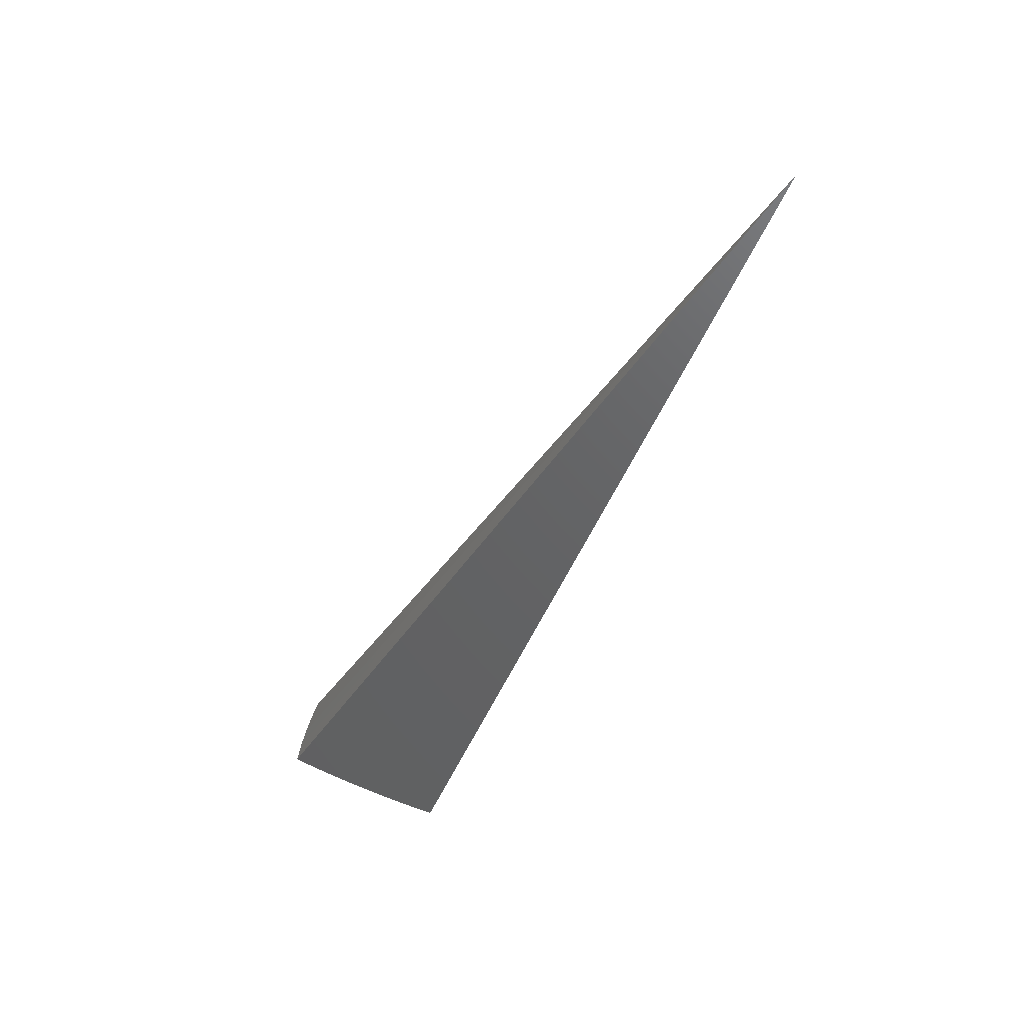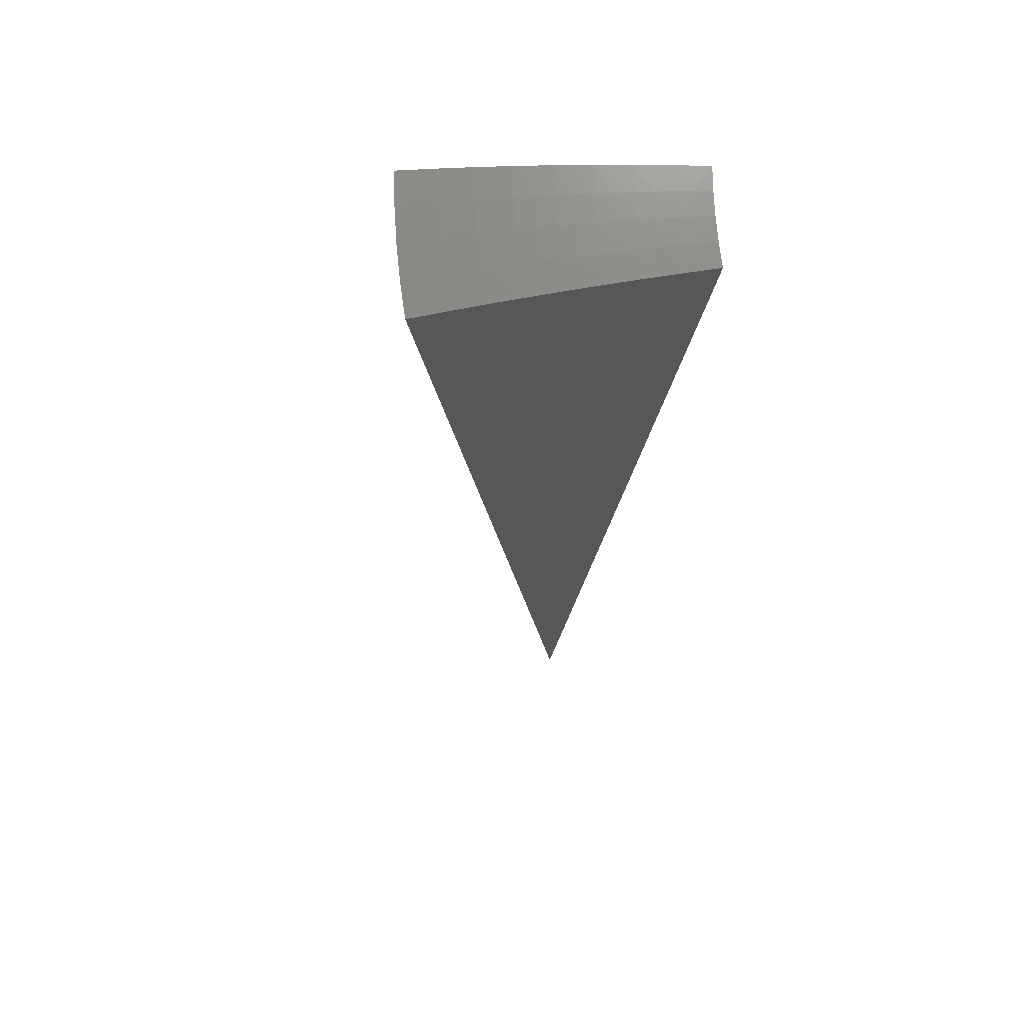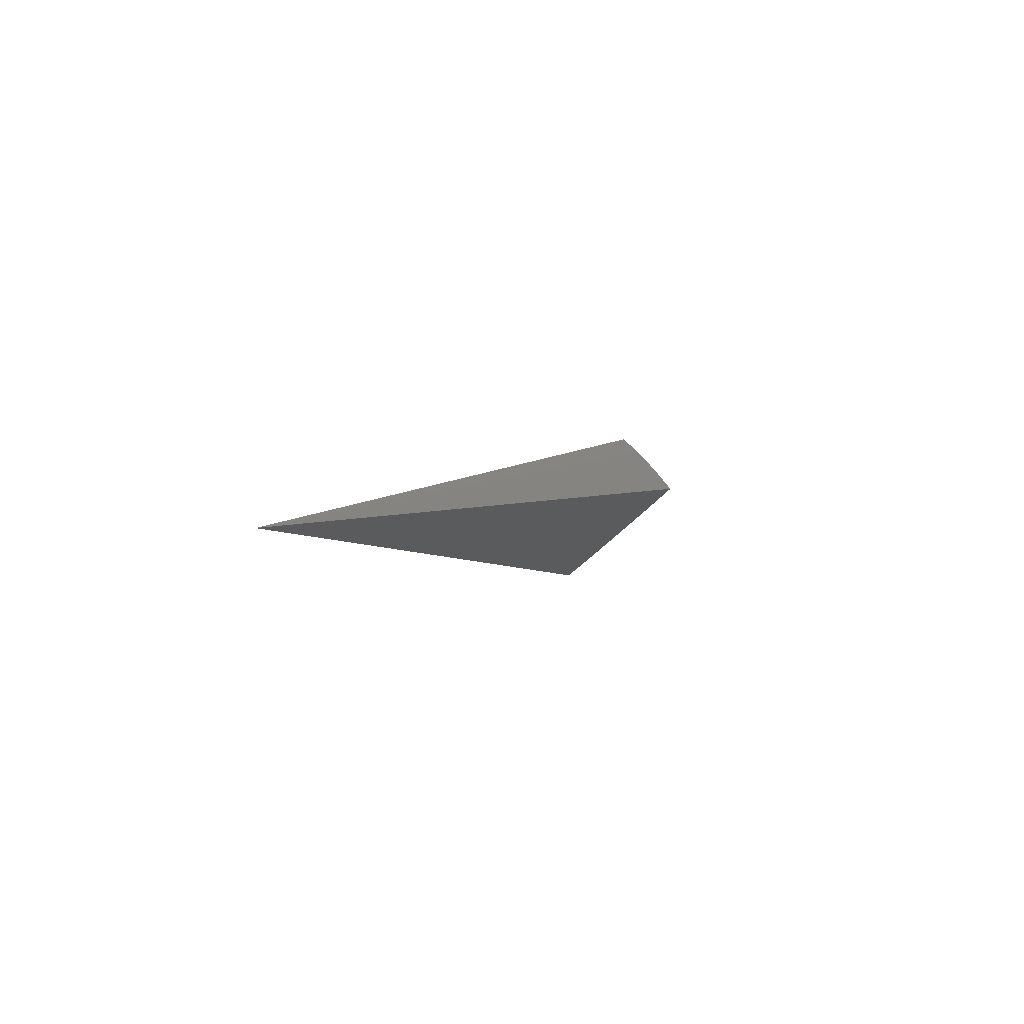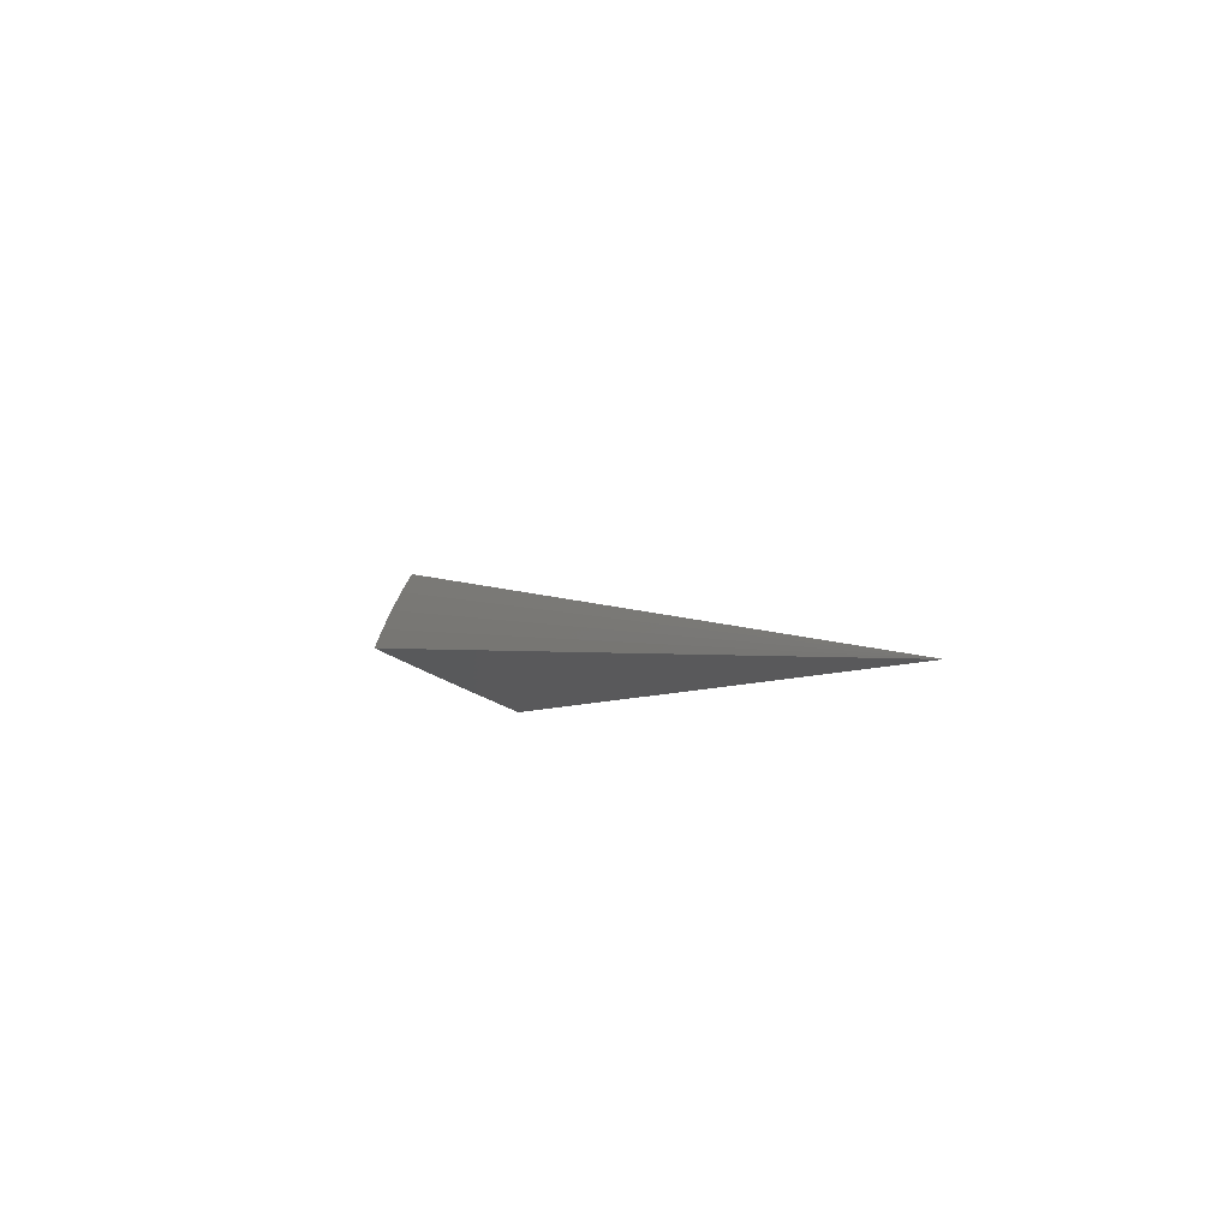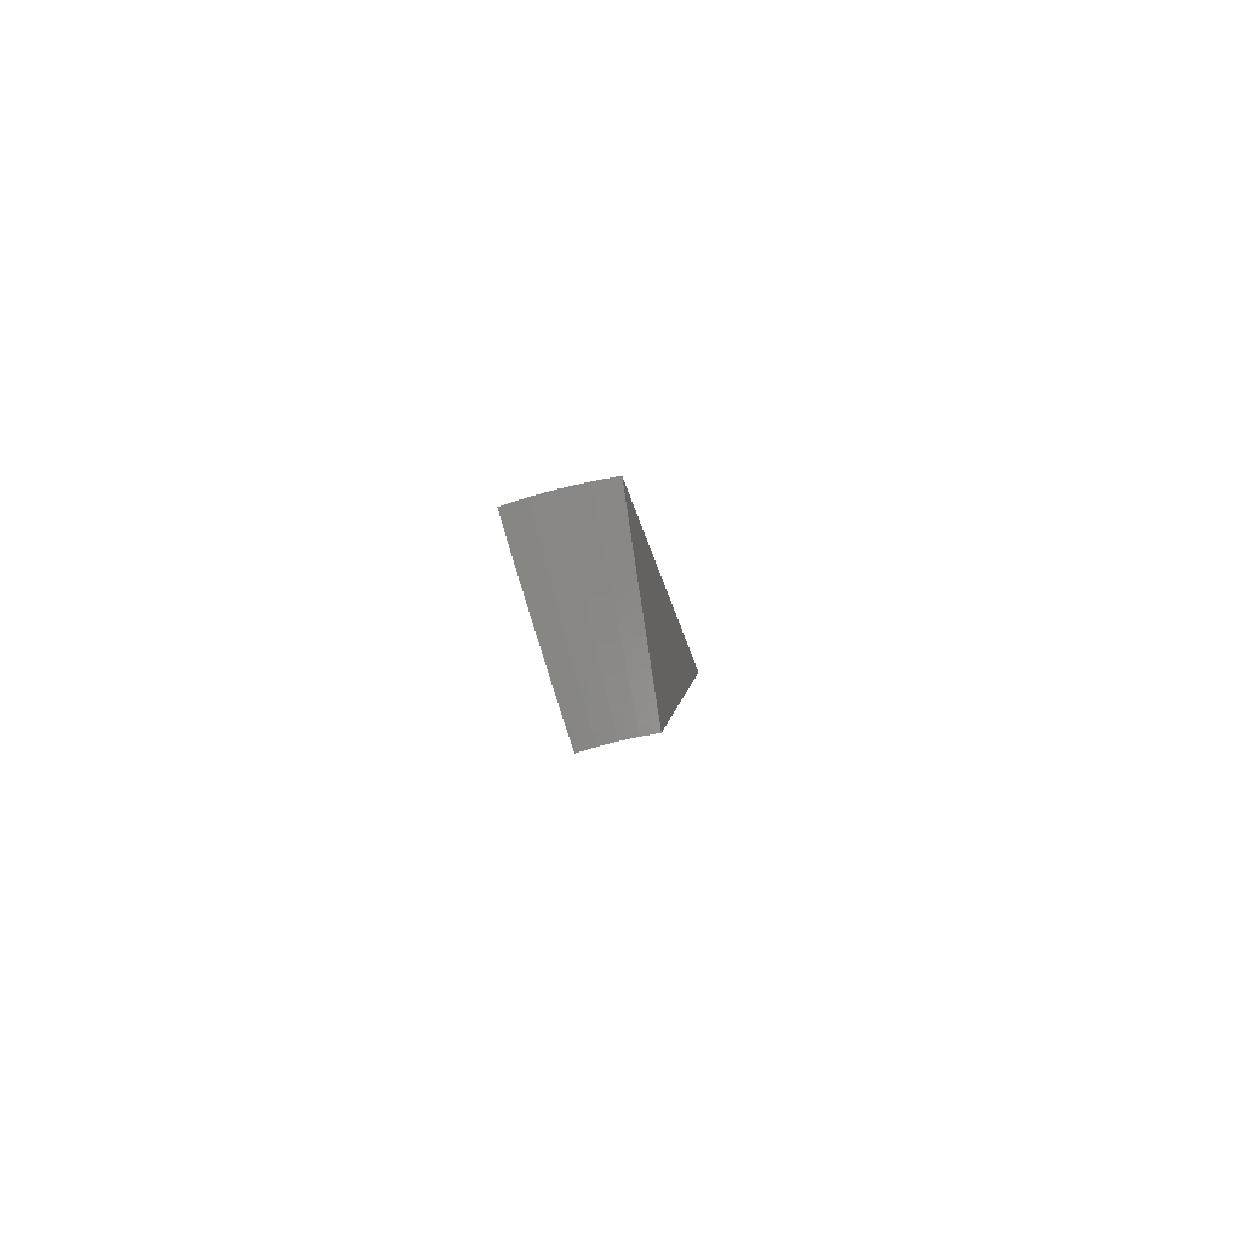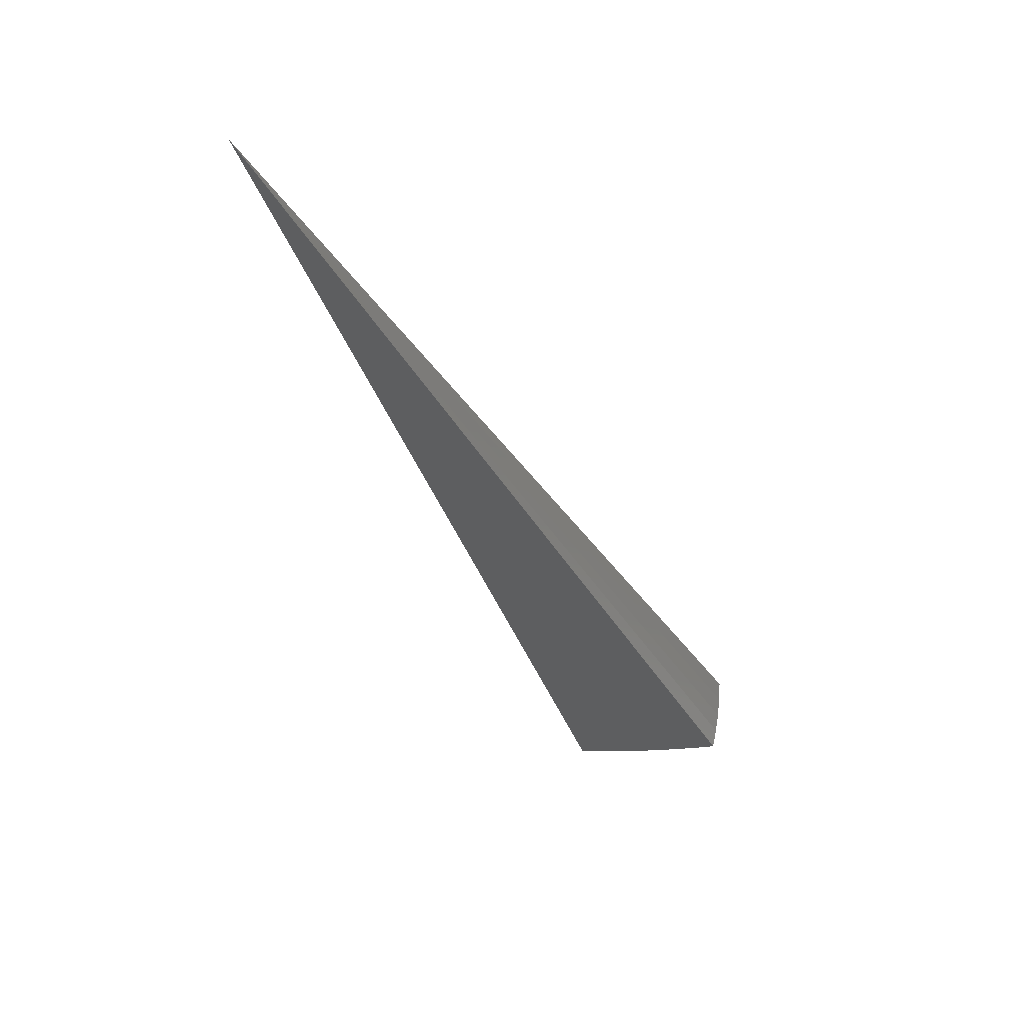
<metadata>
{"format":"stl","ext":"stl","renderer":"f3d","projection":"perspective","resolution":1024,"background":"white","views":[{"elev":44.0,"azim":-172.8,"up":"+Z"},{"elev":-18.5,"azim":155.6,"up":"+Y"},{"elev":73.8,"azim":-46.2,"up":"+Z"},{"elev":78.3,"azim":-159.6,"up":"+Z"},{"elev":-69.2,"azim":99.6,"up":"+Z"},{"elev":54.0,"azim":3.5,"up":"+Z"}]}
</metadata>
<code>
# stl→obj: 71 verts, 138 faces
v 3.893 -1.116e-15 -10.7
v 0 0 8.882e-15
v 4.124 -3.554e-11 -10.6
v 4.352 -3.597e-11 -10.51
v 4.578 -3.085e-11 -10.4
v 4.801 -2.35e-11 -10.3
v 5.022 -1.533e-11 -10.18
v 5.24 -7.754e-12 -10.07
v 5.455 -2.174e-12 -9.943
v 5.667 -1.661e-15 -9.816
v 4.06 -0.7159 -10.6
v 3.834 -0.676 -10.69
v 3.971 -0.5185 -10.65
v 3.859 -0.5081 -10.7
v 3.878 -0.3393 -10.7
v 3.991 -0.3434 -10.65
v 3.889 -0.1698 -10.7
v 4.003 -0.1704 -10.65
v 4.229 -0.18 -10.56
v 4.116 -0.1752 -10.61
v 4.454 -0.1896 -10.46
v 4.342 -0.1848 -10.51
v 4.217 -0.3628 -10.56
v 4.104 -0.3531 -10.61
v 4.084 -0.5332 -10.61
v 4.678 -0.1991 -10.35
v 4.566 -0.1944 -10.41
v 4.441 -0.3821 -10.46
v 4.329 -0.3724 -10.51
v 4.307 -0.5624 -10.51
v 4.196 -0.5478 -10.56
v 4.285 -0.7556 -10.5
v 4.9 -0.2086 -10.24
v 4.789 -0.2039 -10.3
v 4.664 -0.4013 -10.35
v 4.553 -0.3917 -10.41
v 4.53 -0.5915 -10.41
v 4.419 -0.5769 -10.46
v 4.508 -0.7948 -10.4
v 5.231 -0.2227 -10.07
v 5.011 -0.2133 -10.19
v 4.886 -0.4204 -10.24
v 4.775 -0.4108 -10.3
v 4.752 -0.6204 -10.3
v 4.641 -0.6059 -10.35
v 4.728 -0.8336 -10.29
v 5.449 -0.2319 -9.944
v 5.662 -0.2472 -9.816
v 5.433 -0.4674 -9.944
v 5.216 -0.4487 -10.07
v 5.19 -0.6776 -10.07
v 4.972 -0.6491 -10.19
v 4.945 -0.8719 -10.18
v 4.862 -0.6348 -10.24
v 5.645 -0.4939 -9.815
v 5.406 -0.7058 -9.944
v 5.159 -0.9098 -10.06
v 5.618 -0.7396 -9.815
v 5.371 -0.9471 -9.941
v 5.58 -0.9839 -9.814
v 4.996 -0.4299 -10.19
v 3.746 -0.4931 -6.544
v 1.873 -0.2466 -3.272
v 3.764 -0.3293 -6.544
v 3.775 -0.1648 -6.544
v 1.887 -0.0824 -3.272
v 1.882 -0.1646 -3.272
v 2.591 -0.1509 -7.131
v 1.295 -0.07545 -3.565
v 2.578 -0.3013 -7.131
v 1.289 -0.1506 -3.565
f 1 2 3
f 3 2 4
f 4 2 5
f 5 2 6
f 6 2 7
f 7 2 8
f 8 2 9
f 9 2 10
f 11 12 13
f 13 12 14
f 13 14 15
f 13 15 16
f 16 15 17
f 16 17 18
f 18 17 1
f 18 1 3
f 4 19 3
f 3 19 20
f 3 20 18
f 18 20 16
f 5 21 4
f 4 21 22
f 4 22 19
f 19 22 23
f 19 23 24
f 24 23 25
f 24 25 13
f 13 25 11
f 6 26 5
f 5 26 27
f 5 27 21
f 21 27 28
f 21 28 29
f 29 28 30
f 29 30 31
f 31 30 32
f 31 32 11
f 7 33 6
f 6 33 34
f 6 34 26
f 26 34 35
f 26 35 36
f 36 35 37
f 36 37 38
f 38 37 39
f 38 39 32
f 8 40 7
f 7 40 41
f 7 41 33
f 33 41 42
f 33 42 43
f 43 42 44
f 43 44 45
f 45 44 46
f 45 46 39
f 40 8 47
f 47 8 9
f 47 9 10
f 10 48 47
f 47 48 49
f 47 49 50
f 50 49 51
f 50 51 52
f 52 51 53
f 52 53 54
f 54 53 46
f 54 46 44
f 48 55 49
f 49 55 56
f 49 56 51
f 51 56 57
f 51 57 53
f 55 58 56
f 56 58 59
f 56 59 57
f 58 60 59
f 31 11 25
f 38 32 30
f 29 31 23
f 23 31 25
f 45 39 37
f 36 38 28
f 28 38 30
f 43 45 35
f 35 45 37
f 44 42 54
f 54 42 61
f 54 61 52
f 52 61 50
f 13 16 24
f 24 16 20
f 24 20 19
f 21 29 22
f 22 29 23
f 26 36 27
f 27 36 28
f 33 43 34
f 34 43 35
f 42 41 61
f 61 41 40
f 61 40 50
f 50 40 47
f 12 11 2
f 2 11 32
f 2 32 39
f 39 46 2
f 2 46 53
f 2 53 57
f 57 59 2
f 2 59 60
f 58 62 60
f 60 62 63
f 60 63 2
f 62 58 64
f 64 58 55
f 64 55 65
f 65 55 48
f 65 48 10
f 65 10 66
f 66 10 2
f 66 2 67
f 67 2 63
f 67 63 62
f 67 62 64
f 66 67 64
f 66 64 65
f 17 68 1
f 1 68 69
f 1 69 2
f 17 15 68
f 68 15 70
f 68 70 71
f 71 70 12
f 71 12 2
f 15 14 70
f 70 14 12
f 71 2 69
f 71 69 68

</code>
